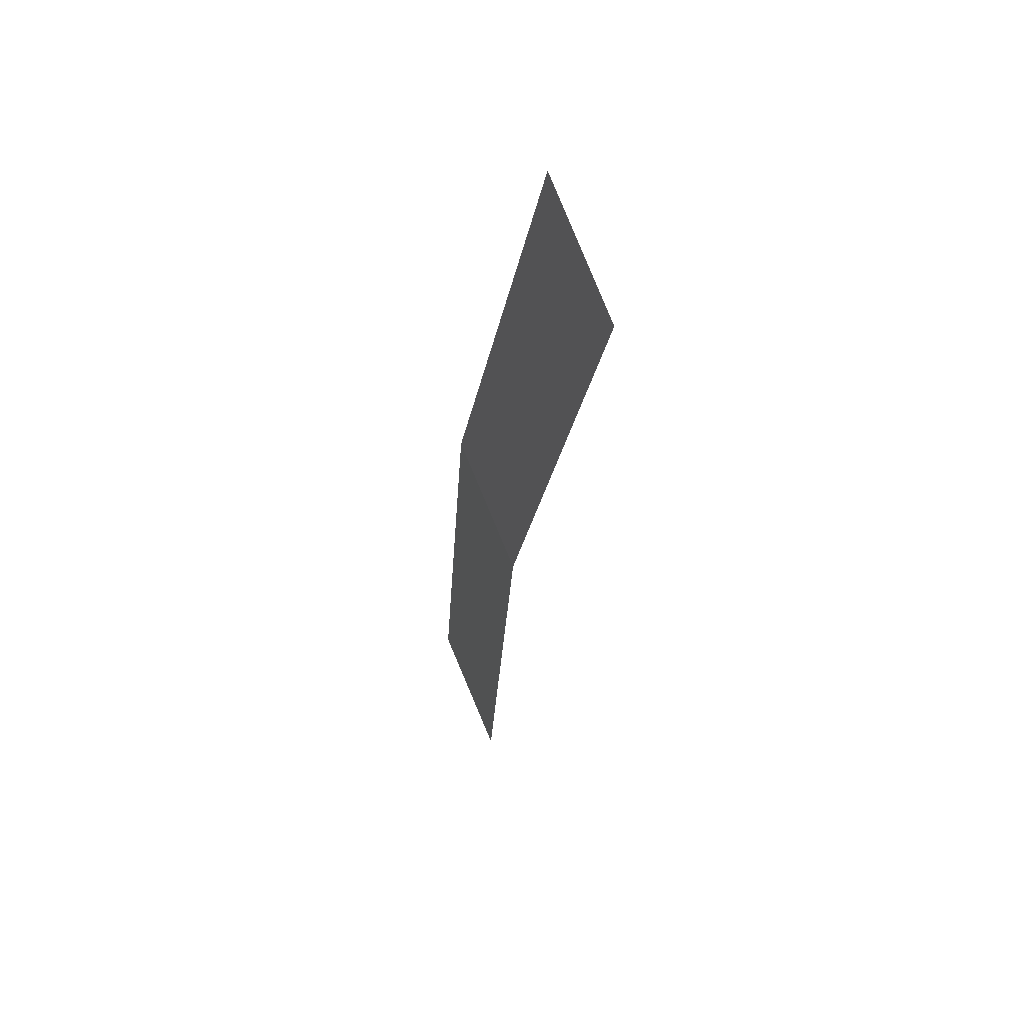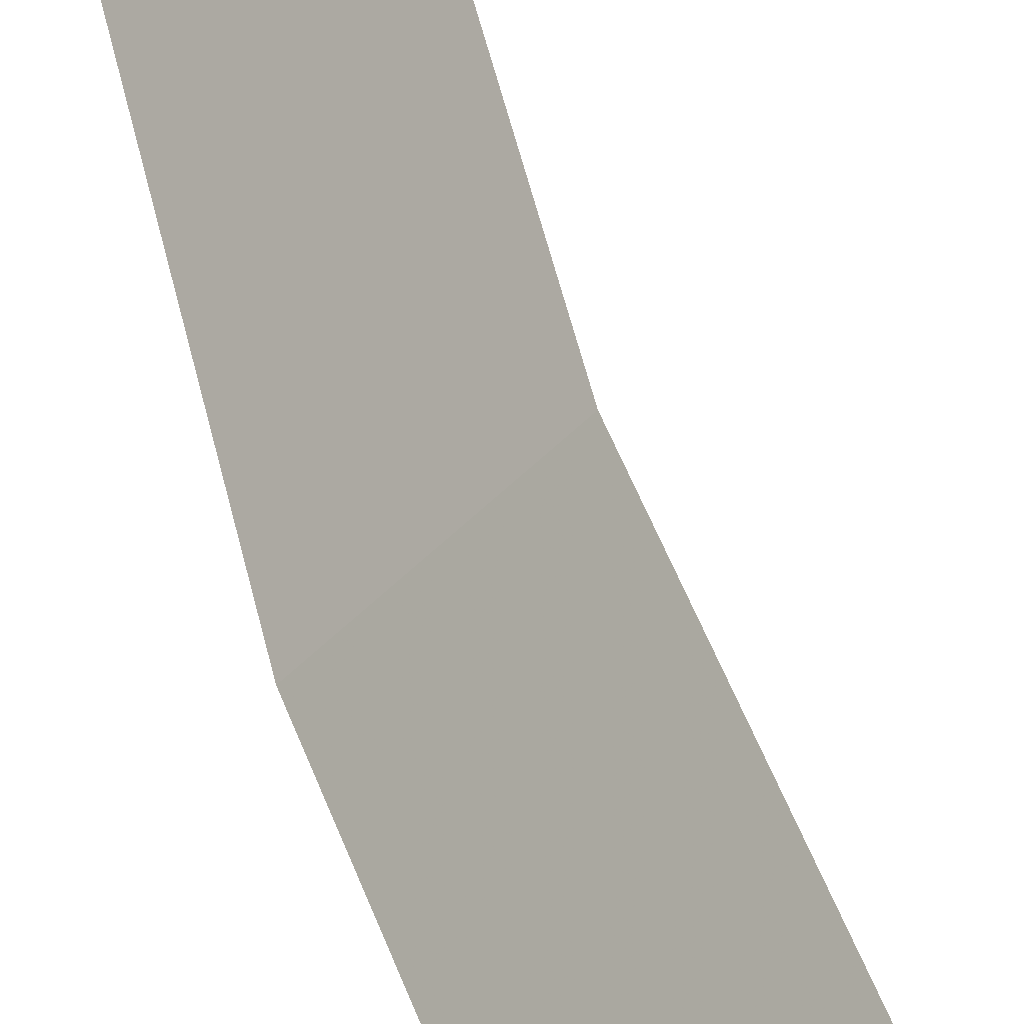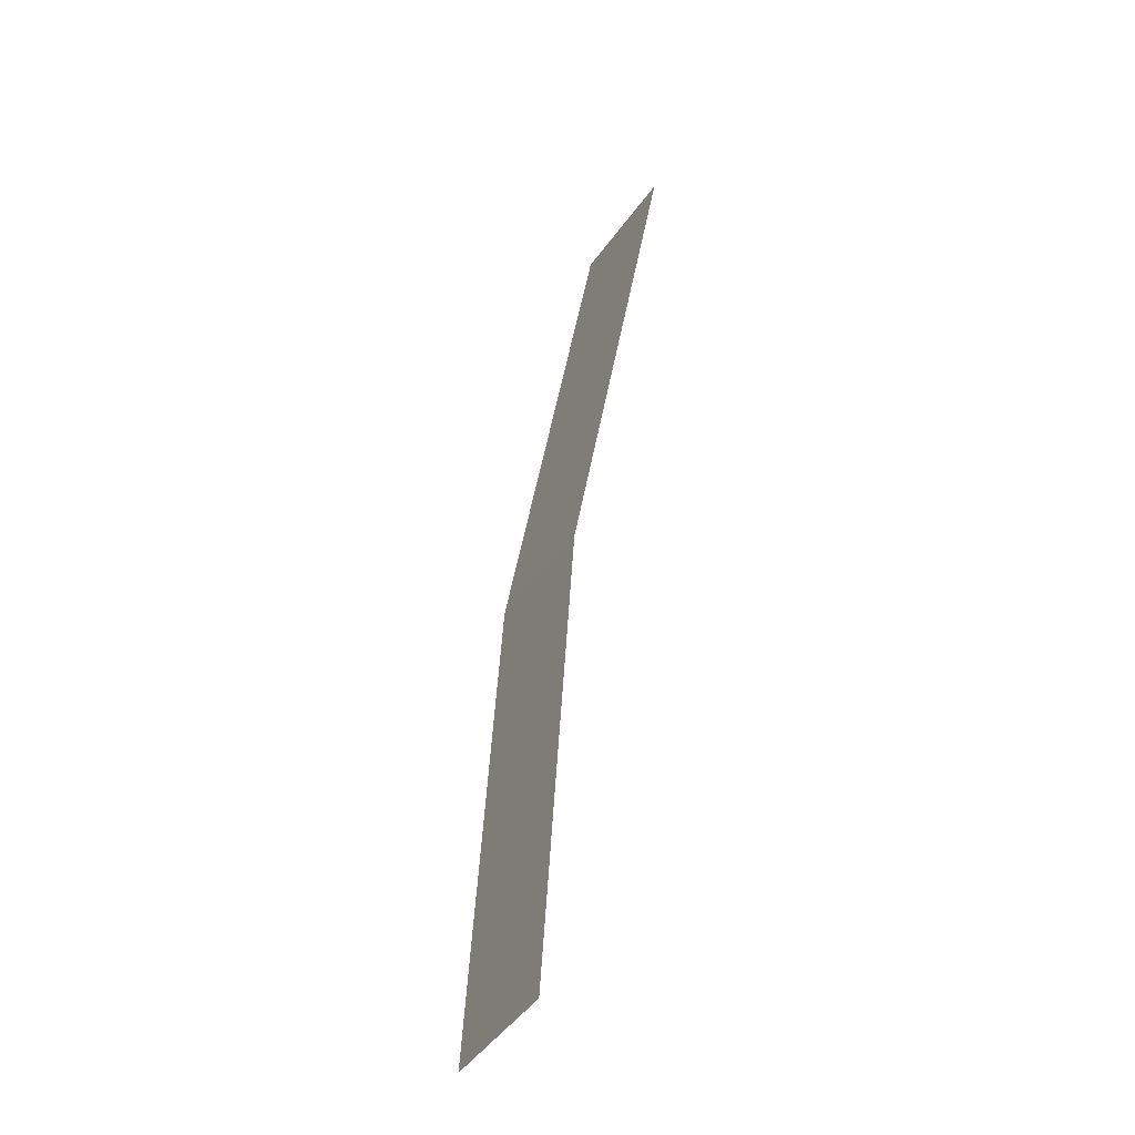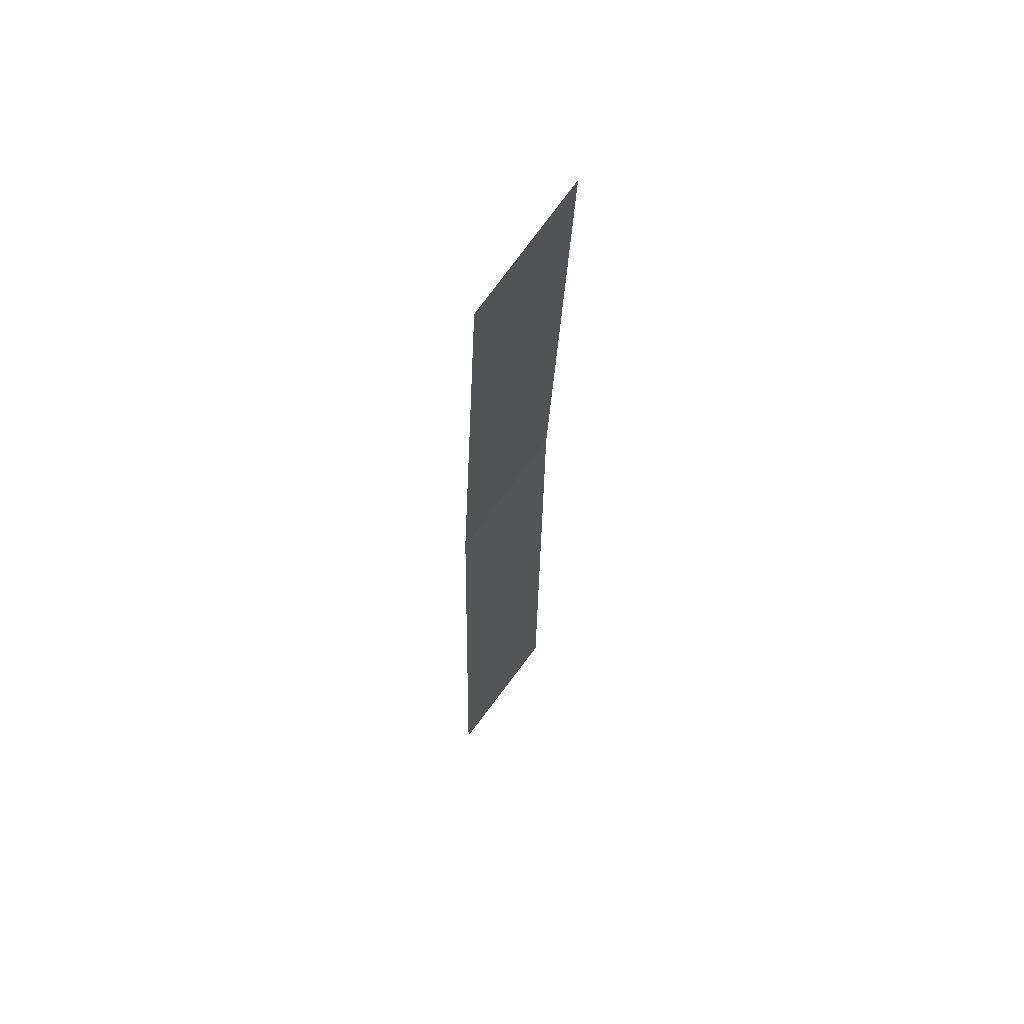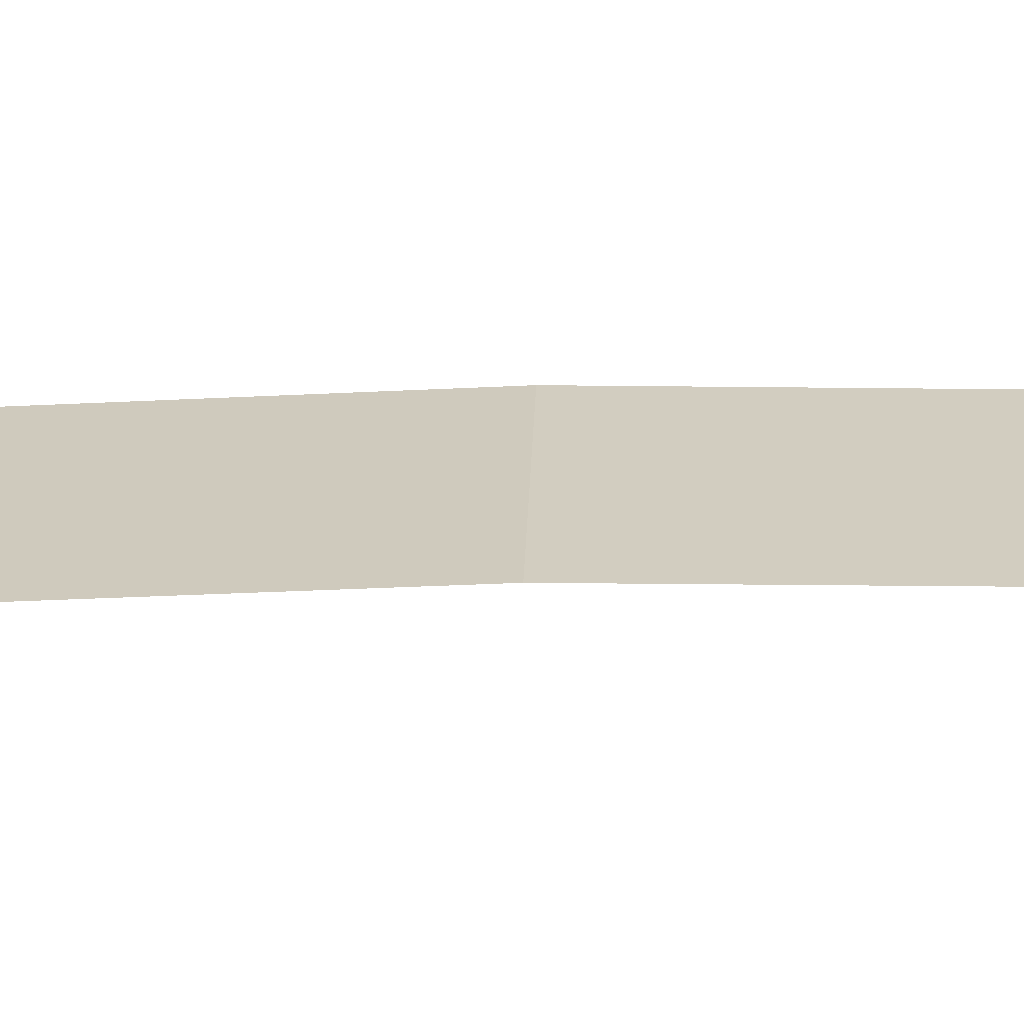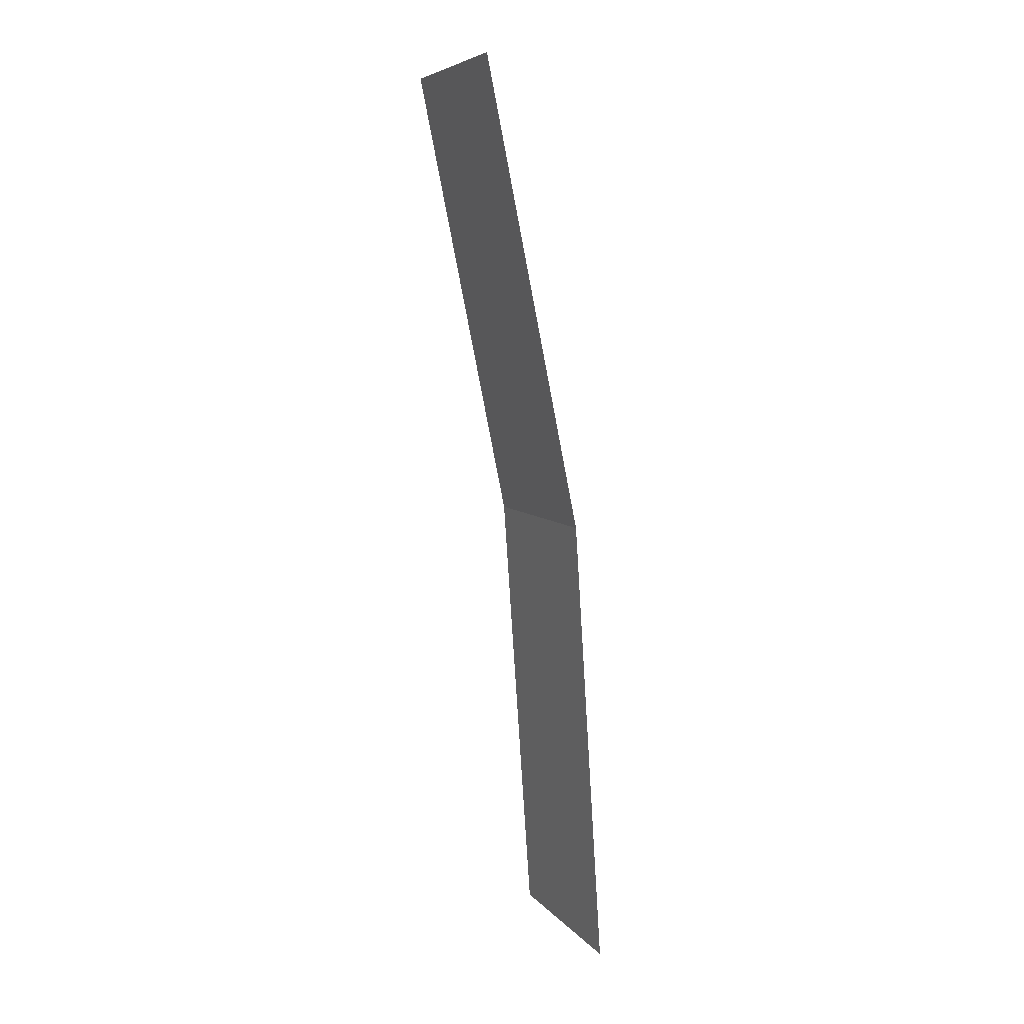
<metadata>
{"format":"obj","ext":"obj","renderer":"f3d","projection":"perspective","resolution":1024,"background":"white","views":[{"elev":58.1,"azim":-156.4,"up":"+Z"},{"elev":55.0,"azim":155.4,"up":"+Y"},{"elev":-38.3,"azim":-161.4,"up":"+Z"},{"elev":53.8,"azim":-101.6,"up":"+Z"},{"elev":-20.7,"azim":84.9,"up":"+Y"},{"elev":15.2,"azim":16.5,"up":"+Z"}]}
</metadata>
<code>
v 1.6 0.05 0
v 1.586 0.05 0.2088
v 1.636 0 0.2153
v 1.65 0 0
v 1.586 0.05 0.2088
v 1.545 0.05 0.4141
v 1.594 0 0.427
v 1.636 0 0.2153
g mesh1801
f 1 2 3
f 3 4 1
f 5 6 7
f 7 8 5

</code>
